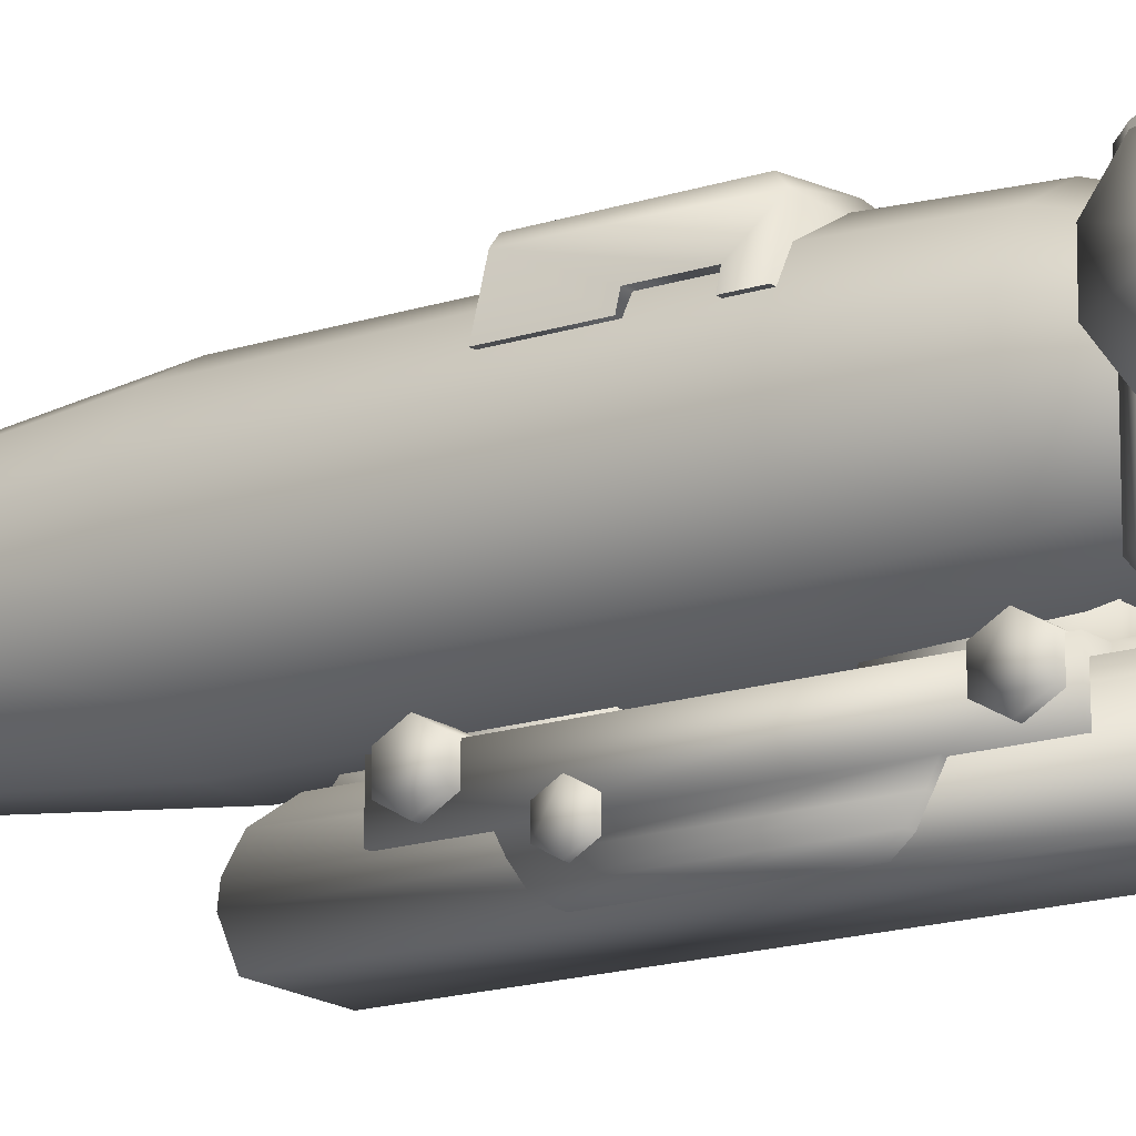
<metadata>
{"format":"obj","ext":"obj","renderer":"f3d","projection":"perspective","resolution":1024,"background":"white","views":[{"elev":-16.1,"azim":-55.5,"up":"+Y"}]}
</metadata>
<code>
v  -0.4954 11.9 -6.949
v  -0.7417 11.09 -6.95
v  0.76 11.09 -6.95
v  0.5136 11.9 -6.949
v  1.199 10.41 -9.442
v  1.199 11.33 -9.44
v  1.199 10.41 -7.949
v  1.199 11.33 -1.554
v  1.199 10.41 -3.035
v  1.199 10.1 -3.192
v  1.199 10.1 -7.792
v  1.199 9.774 -3.418
v  1.199 9.774 -7.566
v  1.199 9.548 -3.73
v  1.199 9.548 -7.254
v  1.199 10.41 -1.542
v  -2.238 11.74 -0.3707
v  -1.8 11.23 -0.3707
v  -1.8 11.23 2.145
v  -2.238 11.74 2.145
v  1.774 11.74 2.558
v  1.774 15.57 2.558
v  -1.8 15.57 2.558
v  2.213 15.57 2.145
v  2.213 11.74 2.145
v  1.774 11.23 2.145
v  -1.8 11.74 2.558
v  -2.238 15.57 2.145
v  -2.238 15.57 -0.3707
v  1.774 15.57 -0.784
v  1.774 11.74 -0.784
v  -1.8 11.74 -0.784
v  -1.8 15.57 -0.784
v  1.774 11.23 -0.3707
v  2.213 11.74 -0.3707
v  2.213 15.57 -0.3707
v  1.774 15.9 2.145
v  1.774 15.9 -0.3707
v  -1.8 15.9 -0.3707
v  -1.8 15.9 2.145
v  -0.0122 16.65 -6.886
v  -0.6786 16.25 -6.501
v  -0.0122 16.3 -6.117
v  0.6541 16.25 -6.501
v  0.6541 16.3 -7.271
v  -0.0122 16.3 -7.655
v  -0.6786 16.25 -7.271
v  1.367 10.82 -1.724
v  1.367 10.56 -2.182
v  1.367 10.82 -2.639
v  1.367 11.61 -2.182
v  1.367 11.35 -2.639
v  1.367 11.35 -1.724
v  -1.391 10.82 -2.639
v  -1.391 10.56 -2.182
v  -1.391 10.82 -1.725
v  -1.391 11.61 -2.182
v  -1.391 11.35 -1.725
v  -1.391 11.35 -2.639
v  1.367 10.82 -8.316
v  1.367 10.56 -8.773
v  1.367 10.82 -9.23
v  1.367 11.61 -8.773
v  1.367 11.35 -9.23
v  1.367 11.35 -8.316
v  -1.391 11.35 -8.316
v  -1.391 10.82 -8.316
v  -1.391 11.61 -8.773
v  -1.391 11.35 -9.23
v  -1.391 10.82 -9.23
v  -1.391 10.56 -8.773
v  1.339 11.45 6.809
v  0.4661 11.13 6.809
v  0.4661 11.13 5.996
v  1.339 11.45 5.996
v  0.0018 13.76 2.141
v  2.05 12.04 6.809
v  2.05 12.04 5.996
v  2.514 12.85 6.809
v  2.514 12.85 5.996
v  2.676 13.76 6.809
v  2.676 13.76 5.996
v  2.514 14.68 6.809
v  2.514 14.68 5.996
v  2.05 15.48 6.809
v  2.05 15.48 5.996
v  1.339 16.08 6.809
v  1.339 16.08 5.996
v  0.4661 16.4 6.809
v  0.4661 16.4 5.996
v  0.5136 12 -4.262
v  0.76 11.09 -4.261
v  -0.7417 11.09 -4.261
v  -0.4954 12 -4.262
v  1.284 10.16 -6.71
v  1.284 9.95 -7.072
v  1.284 10.16 -7.434
v  1.284 10.79 -7.072
v  1.284 10.58 -7.434
v  1.284 10.58 -6.71
v  -1.325 10.16 -7.434
v  -1.325 9.95 -7.072
v  -1.325 10.16 -6.71
v  -1.325 10.79 -7.072
v  -1.325 10.58 -6.71
v  -1.325 10.58 -7.434
v  -1.214 9.548 -3.73
v  -1.214 9.548 -7.254
v  -1.214 9.774 -3.418
v  -1.214 9.774 -7.566
v  -1.214 10.1 -3.192
v  -1.214 10.1 -7.792
v  -1.214 10.41 -3.035
v  -1.214 10.41 -1.542
v  -1.214 11.33 -1.554
v  -1.214 10.41 -7.949
v  -1.214 10.41 -9.442
v  -1.214 11.33 -9.44
v  -2.776 12.75 7.151
v  -2.263 11.86 7.151
v  -1.88 12.18 7.381
v  -1.227 11.63 7.381
v  -1.476 11.2 7.151
v  -0.4248 11.34 7.381
v  0.0018 13.76 6.996
v  -2.307 12.92 7.381
v  -2.954 13.76 7.151
v  -2.455 13.76 7.381
v  -2.776 14.77 7.151
v  -2.307 14.6 7.381
v  1.884 12.18 7.381
v  2.31 12.92 7.381
v  2.458 13.76 7.381
v  2.31 14.6 7.381
v  1.884 15.34 7.381
v  1.23 15.89 7.381
v  0.4284 16.18 7.381
v  -0.4248 16.18 7.381
v  -1.227 15.89 7.381
v  -1.88 15.34 7.381
v  -2.263 15.66 7.151
v  -1.476 16.32 7.151
v  -0.5115 16.67 7.151
v  0.515 16.67 7.151
v  1.48 16.32 7.151
v  -0.4626 16.4 6.809
v  -1.335 16.08 6.809
v  -2.047 15.48 6.809
v  -2.511 14.68 6.809
v  -2.672 13.76 6.809
v  -2.511 12.85 6.809
v  -2.047 12.04 6.809
v  -1.335 11.45 6.809
v  -0.5115 10.85 7.151
v  0.4284 11.34 7.381
v  1.23 11.63 7.381
v  1.48 11.2 7.151
v  2.266 11.86 7.151
v  -0.4626 11.13 6.809
v  0.515 10.85 7.151
v  2.779 12.75 7.151
v  2.958 13.76 7.151
v  2.779 14.77 7.151
v  2.266 15.66 7.151
v  -1.335 12.42 -15.54
v  -0.4836 11.94 -15.54
v  -0.5853 11.56 -11.94
v  -2.205 14.36 -4.298
v  -1.621 15.39 -4.298
v  -1.621 15.39 -11.94
v  -2.205 14.36 -11.94
v  -2.205 13.17 -4.298
v  -2.205 13.17 -11.94
v  -1.613 12.14 -4.298
v  -1.613 12.14 -11.94
v  -0.5853 11.56 -4.298
v  0.6022 11.56 -4.298
v  0.6022 11.56 -11.94
v  0.5005 11.94 -15.54
v  -1.825 13.27 -15.54
v  -1.825 14.25 -15.54
v  -1.341 15.11 -15.54
v  -0.4836 15.59 -15.54
v  -0.5854 15.97 -11.94
v  0.4943 15.59 -15.54
v  -1.531 15.3 -1.856
v  -0.5528 15.85 -1.856
v  -0.5854 15.97 -4.298
v  0.5947 15.97 -11.94
v  0.5947 15.97 -4.298
v  0.5626 15.85 -1.856
v  0.0091 13.25 5.963
v  -2.083 14.32 -1.856
v  -0.5527 11.68 -1.856
v  -1.524 12.23 -1.856
v  -2.083 13.2 -1.856
v  0.5697 11.68 -1.856
v  1.358 15.11 -15.54
v  1.847 14.25 -15.54
v  1.637 15.39 -11.94
v  1.637 15.39 -4.298
v  2.227 14.35 -4.298
v  2.227 14.35 -11.94
v  1.548 15.3 -1.856
v  2.105 14.32 -1.856
v  1.841 13.27 -15.54
v  2.219 13.16 -11.94
v  1.358 12.41 -15.54
v  1.637 12.13 -11.94
v  1.637 12.13 -4.298
v  2.098 13.2 -1.856
v  1.548 12.22 -1.856
v  2.219 13.16 -4.298
v  0.935 9.426 0.1234
v  -0.9486 9.425 0.1243
v  -0.9504 9.426 -11.11
v  0.9332 9.425 -11.12
v  -2.024 14.87 -4.286
v  -1.673 15.9 -4.292
v  -1.923 15.2 -4.881
v  -2.024 14.87 -4.881
v  1.521 16.16 -4.545
v  1.677 15.9 -4.292
v  1.698 15.95 -7.674
v  1.521 16.16 -7.674
v  0.0021 16.33 -7.674
v  0.0021 16.33 -4.545
v  -1.516 16.16 -7.674
v  -1.516 16.16 -4.545
v  -1.694 15.95 -7.674
v  -1.923 15.2 -6.003
v  -2.019 14.88 -6.003
v  -2.019 14.88 -7.674
v  2.029 14.87 -4.286
v  1.2 11.69 4.213
v  0.4178 11.4 4.213
v  0.0018 13.76 -2.609
v  1.837 12.22 4.213
v  2.253 12.94 4.213
v  1.837 15.3 4.213
v  2.253 14.58 4.213
v  2.398 13.76 4.213
v  2.398 13.76 5.562
v  2.253 12.94 5.562
v  1.837 12.22 5.562
v  1.2 11.69 5.562
v  0.4178 11.4 5.562
v  2.253 14.58 5.562
v  1.837 15.3 5.562
v  1.2 15.84 5.562
v  1.2 15.84 4.213
v  0.4178 16.12 5.562
v  0.4178 16.12 4.213
v  -2.511 12.85 5.996
v  -2.047 12.04 5.996
v  -2.672 13.76 5.996
v  -1.335 11.45 5.996
v  -0.4626 11.13 5.996
v  -0.4626 16.4 5.996
v  -1.335 16.08 5.996
v  -2.047 15.48 5.996
v  -2.511 14.68 5.996
v  -0.6626 11.35 -9.508
v  -0.4954 11.9 -9.508
v  0.5136 11.9 -9.508
v  0.6809 11.35 -9.508
v  0.6809 11.35 -10.14
v  -0.6626 11.35 -10.14
v  0.7599 11.09 -10.29
v  -0.7417 11.09 -10.29
v  -0.7417 11.09 -0.741
v  -0.6626 11.35 -0.8848
v  -0.6626 11.35 -1.521
v  -0.4954 12 -1.521
v  0.6809 11.35 -0.8848
v  0.7599 11.09 -0.741
v  0.6809 11.35 -1.521
v  0.5136 12 -1.521
v  2.023 14.88 -7.674
v  2.023 14.88 -6.003
v  1.928 15.2 -6.003
v  1.928 15.2 -4.881
v  2.029 14.87 -4.881
v  2.607 14.38 -19.34
v  2.615 13.2 -19.34
v  0.0052 13.77 -20.87
v  2.106 12.12 -19.34
v  1.181 11.37 -19.34
v  0.0233 11.1 -19.34
v  2.607 14.38 -17.17
v  2.615 13.2 -17.17
v  2.106 12.12 -17.17
v  1.181 11.37 -17.17
v  0.0233 11.1 -17.17
v  0.0052 13.77 -11.94
v  2.084 15.45 -17.17
v  2.084 15.45 -19.34
v  1.149 16.19 -19.34
v  -0.0129 16.45 -19.34
v  -0.0129 16.45 -17.17
v  1.149 16.19 -17.17
v  -2.597 13.16 -19.34
v  -2.073 12.09 -19.34
v  -2.073 12.09 -17.17
v  -1.138 11.36 -17.17
v  -1.138 11.36 -19.34
v  -2.605 14.35 -19.34
v  -2.096 15.42 -19.34
v  -1.171 16.17 -19.34
v  -1.171 16.17 -17.17
v  -2.096 15.42 -17.17
v  -2.605 14.35 -17.17
v  -2.597 13.16 -17.17
v  1.077 10.06 0.2982
v  1.078 10.06 -11.29
v  1.077 10.39 0.2574
v  1.078 10.39 -11.25
v  1.077 10.84 -0.038
v  1.078 10.84 -10.95
v  1.077 11.11 -0.7073
v  1.075 11.11 -10.28
v  -1.093 10.84 -10.95
v  -1.093 11.11 -10.28
v  -1.093 10.39 -11.25
v  -1.093 10.06 -11.29
v  -0.4462 15.91 -0.523
v  -1.171 15.91 -0.0018
v  -1.171 16.53 -0.0018
v  -0.4462 16.53 -0.523
v  0.4464 15.91 -0.5187
v  0.4464 16.53 -0.5187
v  1.166 15.91 0.0095
v  1.166 16.53 0.0095
v  1.438 15.91 0.8597
v  1.438 16.53 0.8597
v  1.158 15.91 1.707
v  1.158 16.53 1.707
v  -0.0066 17.02 0.8527
v  0.4331 16.53 2.228
v  -0.4595 16.53 2.224
v  -1.179 16.53 1.696
v  -1.451 16.53 0.8457
v  0.4331 15.91 2.228
v  -0.4595 15.91 2.224
v  -1.179 15.91 1.696
v  -1.451 15.91 0.8457
v  2.855 13.55 -0.5585
v  2.855 14.47 -0.5629
v  3.358 14.02 0.8527
v  2.855 12.81 -0.015
v  2.855 12.53 0.8599
v  2.855 12.82 1.732
v  2.855 13.57 2.268
v  2.855 14.49 2.264
v  2.855 15.23 1.72
v  2.855 15.51 0.8455
v  2.855 15.22 -0.0266
v  2.216 14.47 -0.5629
v  2.216 13.55 -0.5585
v  2.216 12.81 -0.015
v  2.216 12.53 0.8599
v  2.216 12.82 1.732
v  2.216 13.57 2.268
v  2.216 14.49 2.264
v  2.216 15.23 1.72
v  2.216 15.51 0.8455
v  2.216 15.22 -0.0266
v  -1.091 11.11 -0.7108
v  -1.093 10.84 -0.038
v  -1.093 10.39 0.2574
v  -1.093 10.06 0.2982
v  -2.874 13.57 -0.5629
v  -2.874 12.82 -0.0266
v  -3.377 14.02 0.8527
v  -2.874 14.49 -0.5585
v  -2.874 15.23 -0.015
v  -2.874 15.51 0.8599
v  -2.874 15.22 1.732
v  -2.874 14.47 2.268
v  -2.874 13.55 2.264
v  -2.874 12.81 1.72
v  -2.874 12.53 0.8455
v  -2.235 12.82 -0.0266
v  -2.235 13.57 -0.5629
v  -2.235 14.49 -0.5585
v  -2.235 15.23 -0.015
v  -2.235 15.51 0.8599
v  -2.235 15.22 1.732
v  -2.235 14.47 2.268
v  -2.235 13.55 2.264
v  -2.235 12.81 1.72
v  -2.235 12.53 0.8455
v  1.149 11.36 -20.72
v  -0.0129 11.1 -20.59
v  -1.171 11.37 -20.72
v  -2.096 12.12 -20.89
v  2.084 12.09 -20.89
v  -2.605 13.2 -21.05
v  2.607 13.16 -21.05
v  2.615 14.35 -21.62
v  -2.597 14.38 -21.62
v  -2.073 15.45 -22.5
v  2.106 15.42 -22.5
v  -1.138 16.19 -23.21
v  1.181 16.17 -23.21
v  0.0233 16.45 -23.21
v  2.106 15.42 -19.53
v  1.181 16.17 -19.53
v  0.0052 13.77 -17.99
v  0.0233 16.45 -19.53
v  -1.138 16.19 -19.53
v  -2.073 15.45 -19.53
v  -2.597 14.38 -19.53
v  -2.605 13.2 -19.53
v  -2.096 12.12 -19.53
v  -1.171 11.37 -19.53
v  -0.0129 11.1 -19.53
v  1.149 11.36 -19.53
v  2.615 14.35 -19.53
v  2.607 13.16 -19.53
v  2.084 12.09 -19.53
v  -0.4143 16.12 5.562
v  -0.4143 16.12 4.213
v  -1.196 15.84 5.562
v  -1.196 15.84 4.213
v  -1.834 15.3 5.562
v  -1.834 15.3 4.213
v  -2.25 14.58 5.562
v  -2.25 14.58 4.213
v  -2.394 13.76 5.562
v  -2.394 13.76 4.213
v  -0.4143 11.4 4.213
v  -1.196 11.69 4.213
v  -1.834 12.22 4.213
v  -2.25 12.94 4.213
v  -2.25 12.94 5.562
v  -1.834 12.22 5.562
v  -1.196 11.69 5.562
v  -0.4143 11.4 5.562
o sight5
g sight5
f 1 2 3
f 3 4 1
f 5 6 7
f 7 6 8
f 8 9 7
f 7 9 10
f 10 11 7
f 11 10 12
f 12 13 11
f 13 12 14
f 14 15 13
f 9 8 16
f 17 18 19
f 19 20 17
f 21 22 23
f 24 22 21
f 21 25 24
f 25 21 26
f 26 21 27
f 27 19 26
f 27 20 19
f 20 27 23
f 23 28 20
f 17 20 28
f 28 29 17
f 23 27 21
f 30 31 32
f 32 33 30
f 29 33 32
f 32 17 29
f 18 17 32
f 18 32 31
f 31 34 18
f 34 31 35
f 35 31 30
f 30 36 35
f 37 38 39
f 39 40 37
f 22 37 40
f 24 37 22
f 37 24 36
f 36 38 37
f 30 38 36
f 38 30 33
f 33 39 38
f 33 29 39
f 39 29 28
f 28 40 39
f 40 28 23
f 40 23 22
f 35 36 24
f 24 25 35
f 41 42 43
f 41 43 44
f 41 44 45
f 41 45 46
f 41 46 47
f 41 47 42
f 48 49 50
f 48 50 51
f 50 52 51
f 53 48 51
f 54 55 56
f 54 56 57
f 56 58 57
f 59 54 57
f 60 61 62
f 60 62 63
f 62 64 63
f 65 60 63
f 66 67 60
f 60 65 66
f 68 66 65
f 65 63 68
f 69 68 63
f 63 64 69
f 70 69 64
f 64 62 70
f 71 70 62
f 62 61 71
f 67 71 61
f 61 60 67
f 72 73 74
f 75 74 76
f 74 75 72
f 77 72 75
f 75 78 77
f 79 77 78
f 78 80 79
f 81 79 80
f 80 82 81
f 83 81 82
f 82 84 83
f 85 83 84
f 84 86 85
f 87 85 86
f 86 88 87
f 89 87 88
f 88 90 89
f 90 88 76
f 88 86 76
f 86 84 76
f 84 82 76
f 82 80 76
f 80 78 76
f 78 75 76
f 91 92 93
f 93 94 91
f 95 96 97
f 95 97 98
f 97 99 98
f 100 95 98
f 101 102 103
f 101 103 104
f 103 105 104
f 106 101 104
f 15 14 107
f 107 108 15
f 108 107 109
f 109 110 108
f 110 109 111
f 111 112 110
f 112 111 113
f 113 114 115
f 116 113 115
f 113 116 112
f 117 116 118
f 115 118 116
f 118 115 8
f 8 6 118
f 15 108 110
f 110 13 15
f 13 110 112
f 112 11 13
f 11 112 116
f 116 7 11
f 5 7 116
f 116 117 5
f 6 5 117
f 117 118 6
f 119 120 121
f 122 121 120
f 120 123 122
f 124 122 123
f 122 124 125
f 121 122 125
f 126 121 125
f 121 126 119
f 127 119 126
f 126 128 127
f 129 127 128
f 128 130 129
f 131 132 125
f 132 133 125
f 133 134 125
f 134 135 125
f 135 136 125
f 136 137 125
f 137 138 125
f 138 139 125
f 139 140 125
f 140 130 125
f 130 128 125
f 128 126 125
f 141 129 130
f 130 140 141
f 142 141 140
f 140 139 142
f 143 142 139
f 139 138 143
f 144 143 138
f 138 137 144
f 145 144 137
f 137 136 145
f 144 145 87
f 87 89 144
f 143 144 89
f 89 146 143
f 142 143 146
f 146 147 142
f 141 142 147
f 147 148 141
f 129 141 148
f 148 149 129
f 127 129 149
f 149 150 127
f 119 127 150
f 150 151 119
f 120 119 151
f 151 152 120
f 123 120 152
f 152 153 123
f 154 123 153
f 123 154 124
f 155 124 154
f 124 155 125
f 155 156 125
f 156 131 125
f 131 156 157
f 157 158 131
f 158 157 72
f 72 77 158
f 153 159 154
f 160 154 159
f 154 160 155
f 156 155 160
f 160 157 156
f 157 160 73
f 73 72 157
f 159 73 160
f 161 158 77
f 77 79 161
f 162 161 79
f 79 81 162
f 163 162 81
f 81 83 163
f 164 163 83
f 83 85 164
f 145 164 85
f 85 87 145
f 164 145 136
f 136 135 164
f 163 164 135
f 135 134 163
f 162 163 134
f 134 133 162
f 161 162 133
f 133 132 161
f 158 161 132
f 132 131 158
f 165 166 167
f 168 169 170
f 170 171 168
f 172 168 171
f 171 173 172
f 174 172 173
f 173 175 174
f 176 174 175
f 175 167 176
f 177 176 167
f 167 178 177
f 178 167 166
f 166 179 178
f 167 175 165
f 180 165 175
f 175 173 180
f 181 180 173
f 173 171 181
f 182 181 171
f 171 170 182
f 183 182 170
f 170 184 183
f 185 183 184
f 186 187 188
f 188 169 186
f 169 188 184
f 184 170 169
f 184 189 185
f 189 184 188
f 188 190 189
f 190 188 187
f 187 191 190
f 191 187 192
f 187 186 192
f 186 193 192
f 193 186 169
f 169 168 193
f 174 176 194
f 194 195 174
f 172 174 195
f 195 196 172
f 168 172 196
f 196 193 168
f 193 196 192
f 196 195 192
f 195 194 192
f 194 197 192
f 197 194 176
f 176 177 197
f 198 185 189
f 199 198 200
f 189 200 198
f 200 189 190
f 201 190 191
f 201 202 203
f 202 201 204
f 191 204 201
f 204 191 192
f 205 204 192
f 204 205 202
f 190 201 200
f 203 200 201
f 200 203 199
f 206 199 203
f 203 207 206
f 208 206 207
f 207 209 208
f 179 208 209
f 209 178 179
f 178 209 210
f 211 212 210
f 210 213 211
f 213 210 209
f 209 207 213
f 210 177 178
f 177 210 212
f 212 197 177
f 197 212 192
f 212 211 192
f 211 205 192
f 205 211 213
f 213 202 205
f 202 213 207
f 207 203 202
f 214 215 216
f 216 217 214
f 218 219 220
f 220 221 218
f 222 223 224
f 224 225 222
f 222 225 226
f 226 227 222
f 227 226 228
f 228 229 227
f 219 229 228
f 228 230 219
f 220 219 230
f 230 231 220
f 232 231 230
f 230 233 232
f 223 222 227
f 227 229 219
f 223 227 219
f 223 219 218
f 218 234 223
f 34 35 25
f 25 26 34
f 34 26 19
f 19 18 34
f 70 71 67
f 70 67 68
f 67 66 68
f 69 70 68
f 235 236 237
f 238 235 237
f 239 238 237
f 240 241 237
f 241 242 237
f 242 239 237
f 239 242 243
f 243 244 239
f 238 239 244
f 244 245 238
f 235 238 245
f 245 246 235
f 236 235 246
f 246 247 236
f 248 243 242
f 242 241 248
f 249 248 241
f 241 240 249
f 250 249 240
f 240 251 250
f 252 250 251
f 251 253 252
f 253 251 237
f 251 240 237
f 152 151 254
f 254 255 152
f 153 152 255
f 151 150 256
f 256 254 151
f 254 256 76
f 255 254 76
f 257 255 76
f 255 257 153
f 159 153 257
f 257 258 159
f 73 159 258
f 258 74 73
f 74 258 76
f 258 257 76
f 259 90 76
f 260 259 76
f 261 260 76
f 262 261 76
f 256 262 76
f 146 89 90
f 90 259 146
f 147 146 259
f 259 260 147
f 148 147 260
f 260 261 148
f 149 148 261
f 261 262 149
f 150 149 262
f 262 256 150
f 55 54 50
f 50 49 55
f 56 55 49
f 49 48 56
f 58 56 48
f 48 53 58
f 57 58 53
f 53 51 57
f 59 57 51
f 51 52 59
f 54 59 52
f 52 50 54
f 101 106 99
f 99 97 101
f 102 101 97
f 97 96 102
f 103 102 96
f 96 95 103
f 105 103 95
f 95 100 105
f 104 105 100
f 100 98 104
f 106 104 98
f 98 99 106
f 16 8 115
f 115 114 16
f 9 16 114
f 114 113 9
f 9 113 111
f 111 10 9
f 10 111 109
f 109 12 10
f 12 109 107
f 107 14 12
f 263 264 265
f 265 266 263
f 263 266 267
f 267 268 263
f 268 267 269
f 269 270 268
f 269 267 266
f 266 3 269
f 3 266 265
f 265 4 3
f 2 1 264
f 264 263 2
f 2 263 268
f 268 270 2
f 271 272 273
f 273 93 271
f 93 273 274
f 274 94 93
f 275 276 92
f 92 277 275
f 278 277 92
f 92 91 278
f 233 230 228
f 228 226 233
f 279 233 226
f 279 226 225
f 225 224 279
f 280 279 224
f 224 281 280
f 282 281 224
f 224 223 282
f 282 223 234
f 234 283 282
f 271 276 275
f 275 272 271
f 272 275 277
f 277 273 272
f 274 273 277
f 277 278 274
f 284 285 286
f 285 287 286
f 287 288 286
f 288 289 286
f 285 284 290
f 290 291 285
f 287 285 291
f 291 292 287
f 288 287 292
f 292 293 288
f 289 288 293
f 293 294 289
f 294 293 295
f 293 292 295
f 292 291 295
f 291 290 295
f 290 296 295
f 296 290 284
f 284 297 296
f 297 284 286
f 298 297 286
f 299 298 286
f 298 299 300
f 300 301 298
f 301 300 295
f 296 301 295
f 301 296 297
f 297 298 301
f 302 303 304
f 305 304 303
f 303 306 305
f 294 305 306
f 306 289 294
f 289 306 286
f 306 303 286
f 303 302 286
f 302 307 286
f 307 308 286
f 308 309 286
f 309 299 286
f 300 310 295
f 310 300 299
f 299 309 310
f 311 310 309
f 309 308 311
f 312 311 308
f 308 307 312
f 313 312 307
f 307 302 313
f 304 313 302
f 310 311 295
f 311 312 295
f 312 313 295
f 313 304 295
f 304 305 295
f 305 294 295
f 314 214 217
f 217 315 314
f 316 314 315
f 315 317 316
f 318 316 317
f 317 319 318
f 320 318 319
f 319 321 320
f 322 323 321
f 321 319 322
f 324 322 319
f 319 317 324
f 325 324 317
f 317 315 325
f 216 325 315
f 315 217 216
f 326 327 328
f 328 329 326
f 330 326 329
f 329 331 330
f 332 330 331
f 331 333 332
f 334 332 333
f 333 335 334
f 336 334 335
f 335 337 336
f 337 335 338
f 339 337 338
f 340 339 338
f 341 340 338
f 342 341 338
f 328 342 338
f 329 328 338
f 331 329 338
f 333 331 338
f 335 333 338
f 343 336 337
f 337 339 343
f 344 343 339
f 339 340 344
f 345 344 340
f 340 341 345
f 346 345 341
f 341 342 346
f 327 346 342
f 342 328 327
f 232 233 279
f 279 280 232
f 232 280 281
f 281 231 232
f 231 281 282
f 282 220 231
f 220 282 283
f 283 221 220
f 221 283 234
f 234 218 221
f 347 348 349
f 350 347 349
f 351 350 349
f 352 351 349
f 353 352 349
f 354 353 349
f 355 354 349
f 356 355 349
f 357 356 349
f 348 357 349
f 357 348 358
f 359 358 348
f 348 347 359
f 360 359 347
f 347 350 360
f 361 360 350
f 350 351 361
f 362 361 351
f 351 352 362
f 363 362 352
f 352 353 363
f 364 363 353
f 353 354 364
f 365 364 354
f 354 355 365
f 366 365 355
f 355 356 366
f 367 366 356
f 356 357 367
f 358 367 357
f 318 320 368
f 368 369 318
f 316 318 369
f 369 370 316
f 314 316 370
f 370 371 314
f 214 314 371
f 371 215 214
f 325 216 215
f 215 371 325
f 324 325 371
f 371 370 324
f 322 324 370
f 370 369 322
f 323 322 369
f 369 368 323
f 321 323 368
f 368 320 321
f 372 373 374
f 375 372 374
f 376 375 374
f 377 376 374
f 378 377 374
f 379 378 374
f 380 379 374
f 381 380 374
f 382 381 374
f 373 382 374
f 382 373 383
f 384 383 373
f 373 372 384
f 385 384 372
f 372 375 385
f 386 385 375
f 375 376 386
f 387 386 376
f 376 377 387
f 388 387 377
f 377 378 388
f 389 388 378
f 378 379 389
f 390 389 379
f 379 380 390
f 391 390 380
f 380 381 391
f 392 391 381
f 381 382 392
f 383 392 382
f 393 394 395
f 393 395 396
f 396 397 393
f 397 396 398
f 398 399 397
f 400 399 398
f 398 401 400
f 400 401 402
f 402 403 400
f 403 402 404
f 404 405 403
f 404 406 405
f 407 408 409
f 408 410 409
f 410 411 409
f 411 412 409
f 412 413 409
f 413 414 409
f 414 415 409
f 415 416 409
f 416 417 409
f 417 418 409
f 394 393 418
f 418 417 394
f 395 394 417
f 417 416 395
f 396 395 416
f 416 415 396
f 398 396 415
f 415 414 398
f 401 398 414
f 414 413 401
f 402 401 413
f 413 412 402
f 404 402 412
f 412 411 404
f 406 404 411
f 411 410 406
f 405 406 410
f 410 408 405
f 403 405 408
f 408 407 403
f 399 400 419
f 419 420 399
f 397 399 420
f 420 421 397
f 393 397 421
f 421 418 393
f 418 421 409
f 421 420 409
f 420 419 409
f 419 407 409
f 407 419 400
f 400 403 407
f 422 252 253
f 253 423 422
f 424 422 423
f 423 425 424
f 426 424 425
f 425 427 426
f 428 426 427
f 427 429 428
f 430 428 429
f 429 431 430
f 236 432 237
f 432 433 237
f 433 434 237
f 434 435 237
f 435 431 237
f 431 429 237
f 429 427 237
f 427 425 237
f 425 423 237
f 423 253 237
f 436 430 431
f 431 435 436
f 437 436 435
f 435 434 437
f 438 437 434
f 434 433 438
f 439 438 433
f 433 432 439
f 247 439 432
f 432 236 247

</code>
